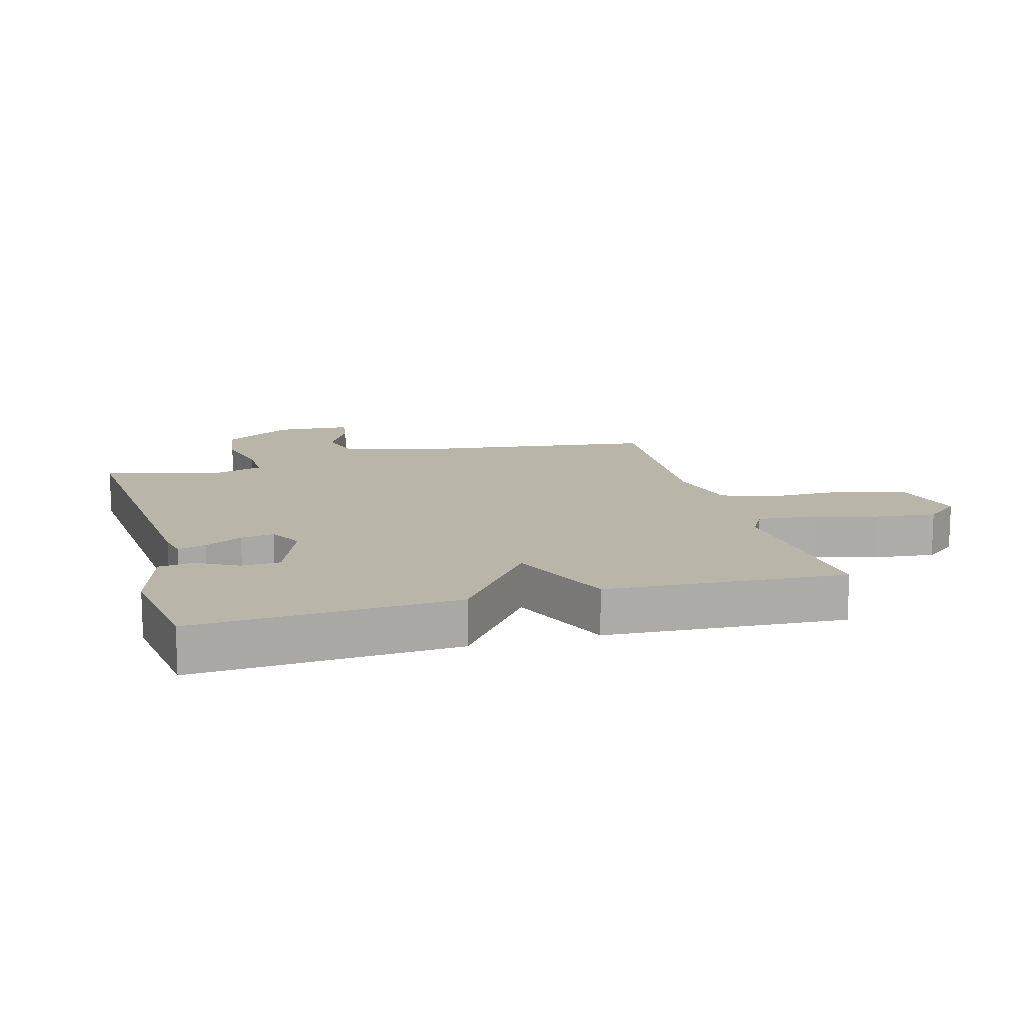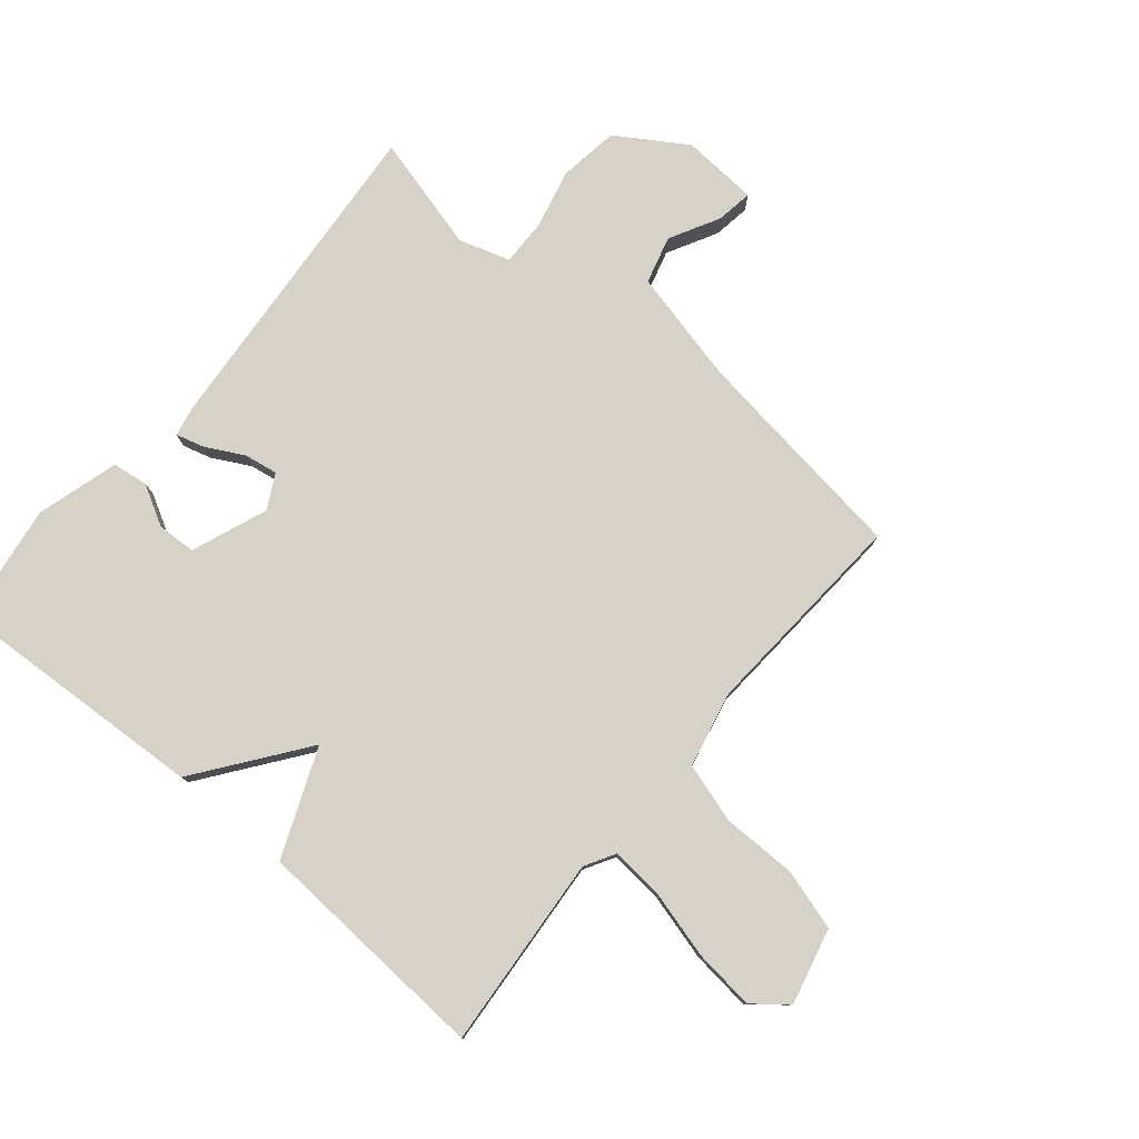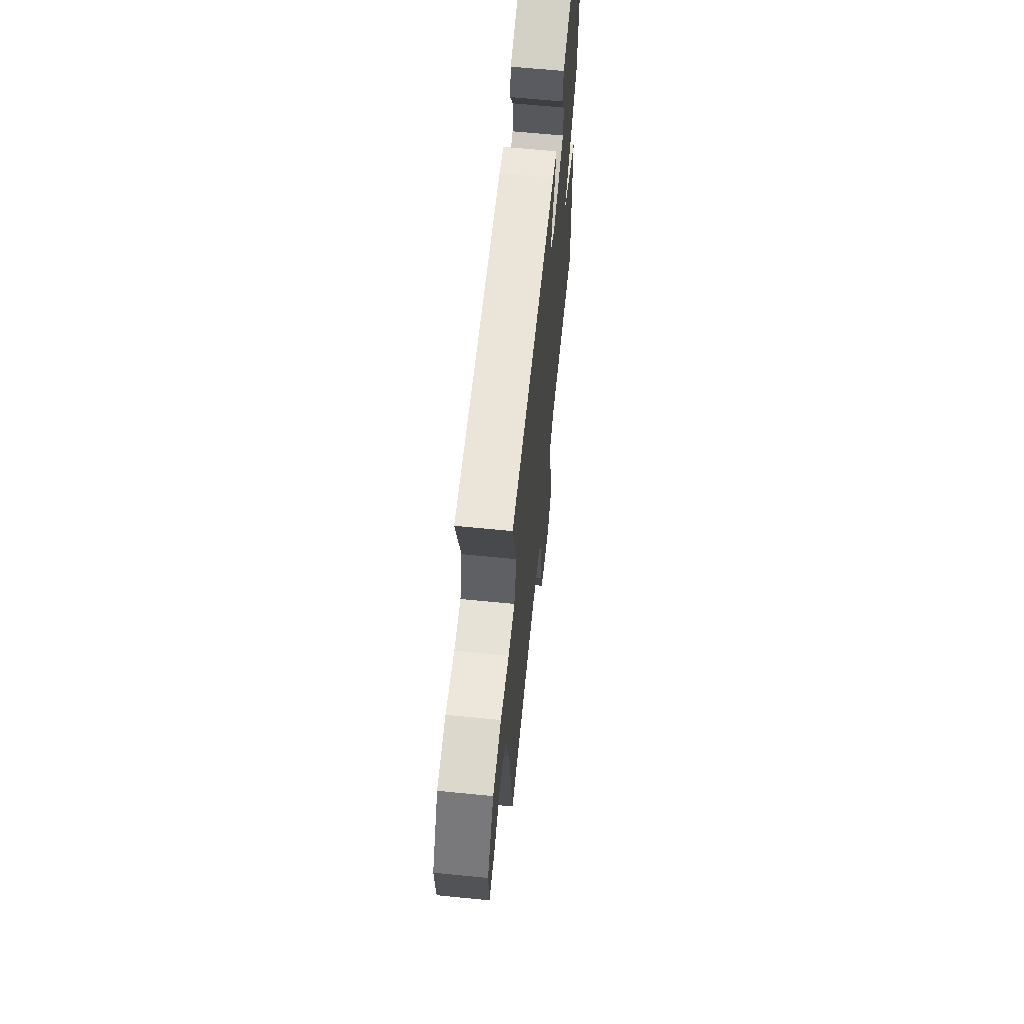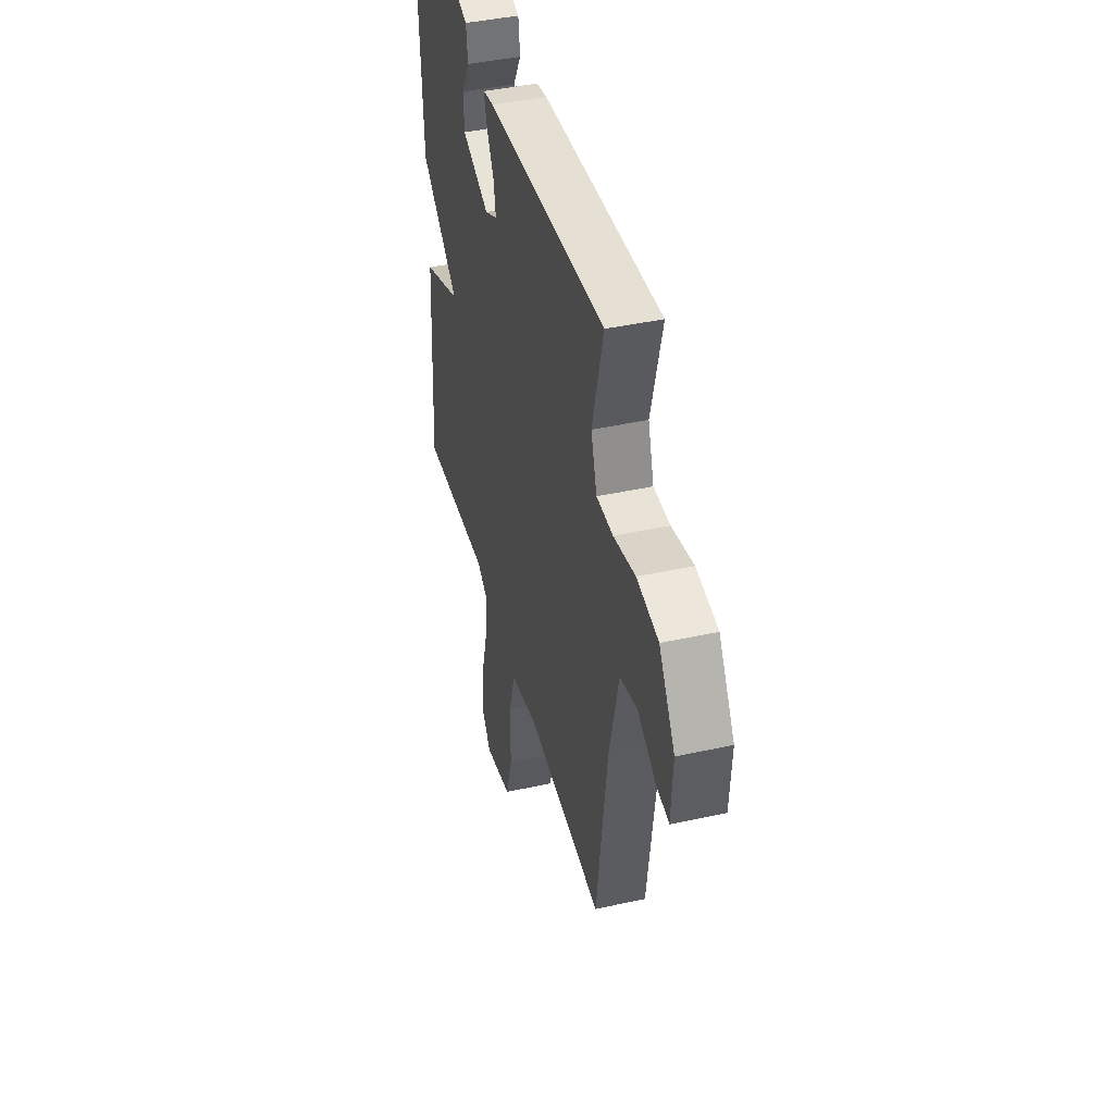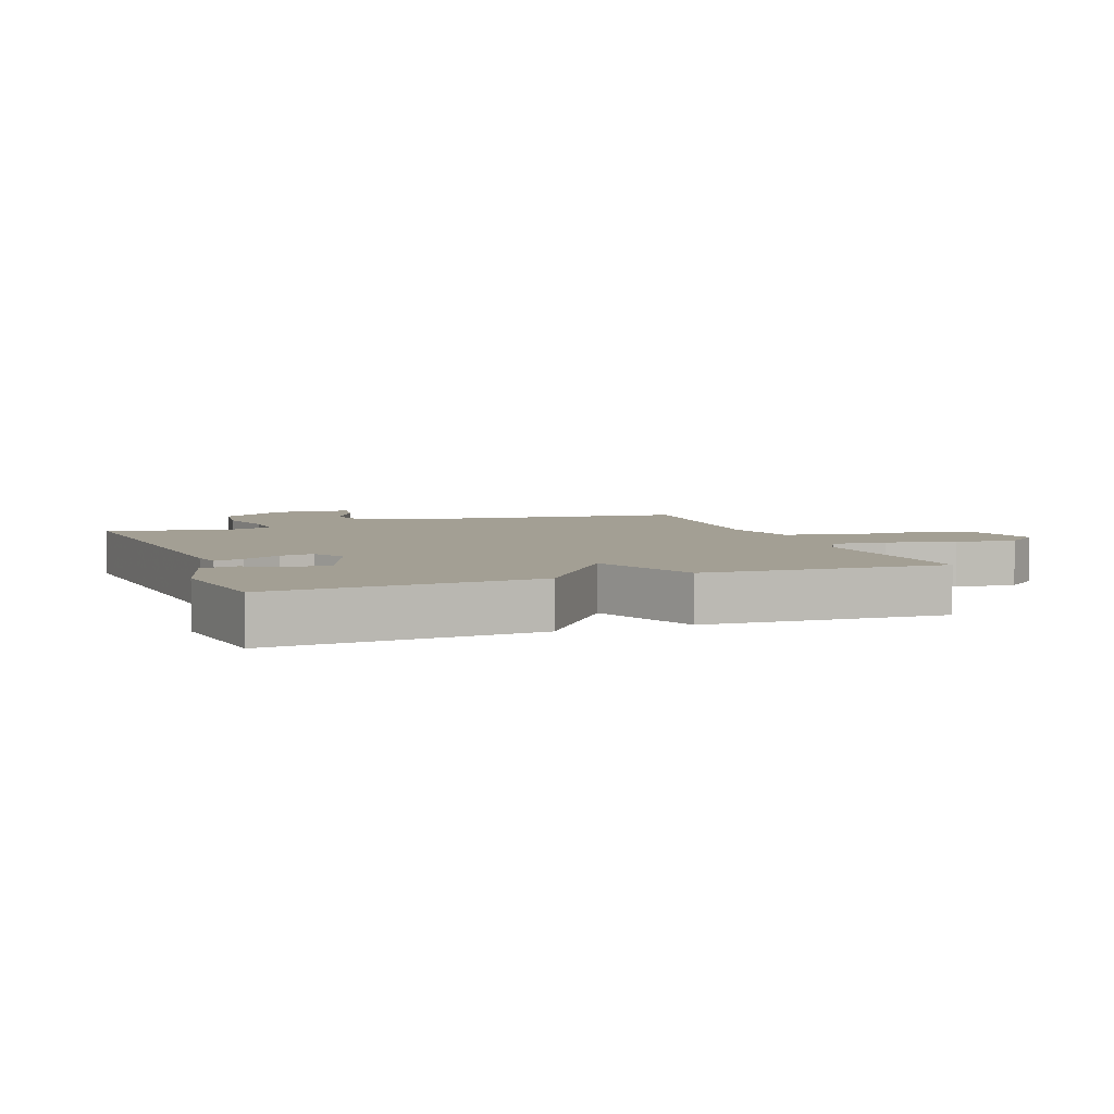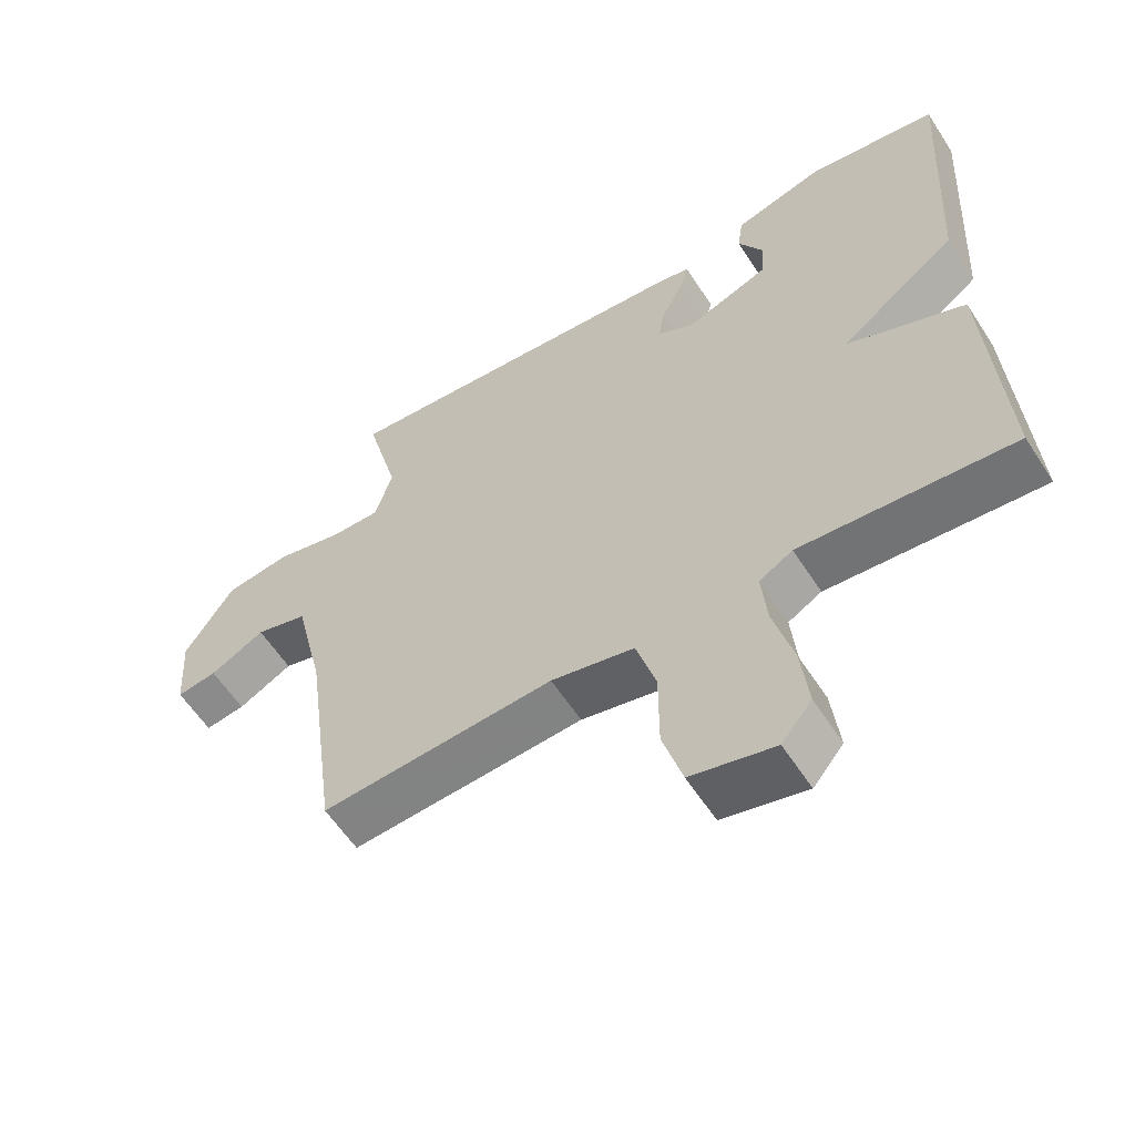
<metadata>
{"format":"obj","ext":"obj","renderer":"f3d","projection":"perspective","resolution":1024,"background":"white","views":[{"elev":13.6,"azim":74.4,"up":"+Y"},{"elev":78.6,"azim":129.9,"up":"+Y"},{"elev":64.2,"azim":-84.3,"up":"+Z"},{"elev":42.8,"azim":-104.6,"up":"+Z"},{"elev":5.3,"azim":69.3,"up":"+Y"},{"elev":-58.7,"azim":32.6,"up":"+Z"}]}
</metadata>
<code>
v 0.5 0.07 -0.5
v 0.188 0.07 -0.475
v 0.139 0.07 -0.503
v 0.147 0.07 -0.589
v 0.176 0.07 -0.697
v 0.187 0.07 -0.795
v 0.143 0.07 -0.849
v 0.021 0.07 -0.819
v -0.008 0.07 -0.721
v -0.008 0.07 -0.602
v -0.037 0.07 -0.505
v -0.159 0.07 -0.478
v -0.5 0.07 -0.5
v -0.548 0.07 -0.143
v -0.591 0.07 0.039
v -0.667 0.07 0.06
v -0.747 0.07 0.017
v -0.806 0.07 0.008
v -0.814 0.07 0.131
v -0.743 0.07 0.242
v -0.647 0.07 0.256
v -0.55 0.07 0.233
v -0.477 0.07 0.232
v -0.451 0.07 0.314
v -0.5 0.07 0.5
v 0.031 0.07 0.457
v 0.079 0.07 0.447
v 0.066 0.07 0.401
v 0.034 0.07 0.341
v 0.025 0.07 0.287
v 0.08 0.07 0.258
v 0.202 0.07 0.305
v 0.205 0.07 0.367
v 0.169 0.07 0.432
v 0.177 0.07 0.489
v 0.309 0.07 0.527
v 0.5 0.07 0.5
v 0.477 0.07 0.082
v 0.304 0.07 -0.047
v 0.477 0.07 -0.118
v 0.5 0 -0.5
v 0.188 0 -0.475
v 0.139 0 -0.503
v 0.147 0 -0.589
v 0.176 0 -0.697
v 0.187 0 -0.795
v 0.143 0 -0.849
v 0.021 0 -0.819
v -0.008 0 -0.721
v -0.008 0 -0.602
v -0.037 0 -0.505
v -0.159 0 -0.478
v -0.5 0 -0.5
v -0.548 0 -0.143
v -0.591 0 0.039
v -0.667 0 0.06
v -0.747 0 0.017
v -0.806 0 0.008
v -0.814 0 0.131
v -0.743 0 0.242
v -0.647 0 0.256
v -0.55 0 0.233
v -0.477 0 0.232
v -0.451 0 0.314
v -0.5 0 0.5
v 0.031 0 0.457
v 0.079 0 0.447
v 0.066 0 0.401
v 0.034 0 0.341
v 0.025 0 0.287
v 0.08 0 0.258
v 0.202 0 0.305
v 0.205 0 0.367
v 0.169 0 0.432
v 0.177 0 0.489
v 0.309 0 0.527
v 0.5 0 0.5
v 0.477 0 0.082
v 0.304 0 -0.047
v 0.477 0 -0.118
f 39 40 1 2
f 37 38 39
f 36 37 39
f 35 36 39
f 33 34 35
f 33 35 39
f 32 33 39 2
f 27 28 29
f 26 27 29
f 25 26 29
f 24 25 29
f 23 24 29 30
f 20 21 22
f 19 20 22
f 18 19 22
f 17 18 22
f 16 17 22
f 15 16 22 23
f 23 30 31
f 15 23 31
f 14 15 31
f 8 9 10
f 7 8 10
f 6 7 10
f 5 6 10
f 4 5 10
f 3 4 10 11
f 2 3 11 12
f 14 31 32
f 13 14 32
f 12 13 32
f 2 12 32
f 42 41 80 79
f 79 78 77
f 79 77 76
f 79 76 75
f 75 74 73
f 79 75 73
f 42 79 73 72
f 69 68 67
f 69 67 66
f 69 66 65
f 69 65 64
f 70 69 64 63
f 62 61 60
f 62 60 59
f 62 59 58
f 62 58 57
f 62 57 56
f 63 62 56 55
f 71 70 63
f 71 63 55
f 71 55 54
f 50 49 48
f 50 48 47
f 50 47 46
f 50 46 45
f 50 45 44
f 51 50 44 43
f 52 51 43 42
f 72 71 54
f 72 54 53
f 72 53 52
f 72 52 42
f 1 41 42 2
f 2 42 43 3
f 3 43 44 4
f 4 44 45 5
f 5 45 46 6
f 6 46 47 7
f 7 47 48 8
f 8 48 49 9
f 9 49 50 10
f 10 50 51 11
f 11 51 52 12
f 12 52 53 13
f 13 53 54 14
f 14 54 55 15
f 15 55 56 16
f 16 56 57 17
f 17 57 58 18
f 18 58 59 19
f 19 59 60 20
f 20 60 61 21
f 21 61 62 22
f 22 62 63 23
f 23 63 64 24
f 24 64 65 25
f 25 65 66 26
f 26 66 67 27
f 27 67 68 28
f 28 68 69 29
f 29 69 70 30
f 30 70 71 31
f 31 71 72 32
f 32 72 73 33
f 33 73 74 34
f 34 74 75 35
f 35 75 76 36
f 36 76 77 37
f 37 77 78 38
f 38 78 79 39
f 39 79 80 40
f 40 80 41 1

</code>
